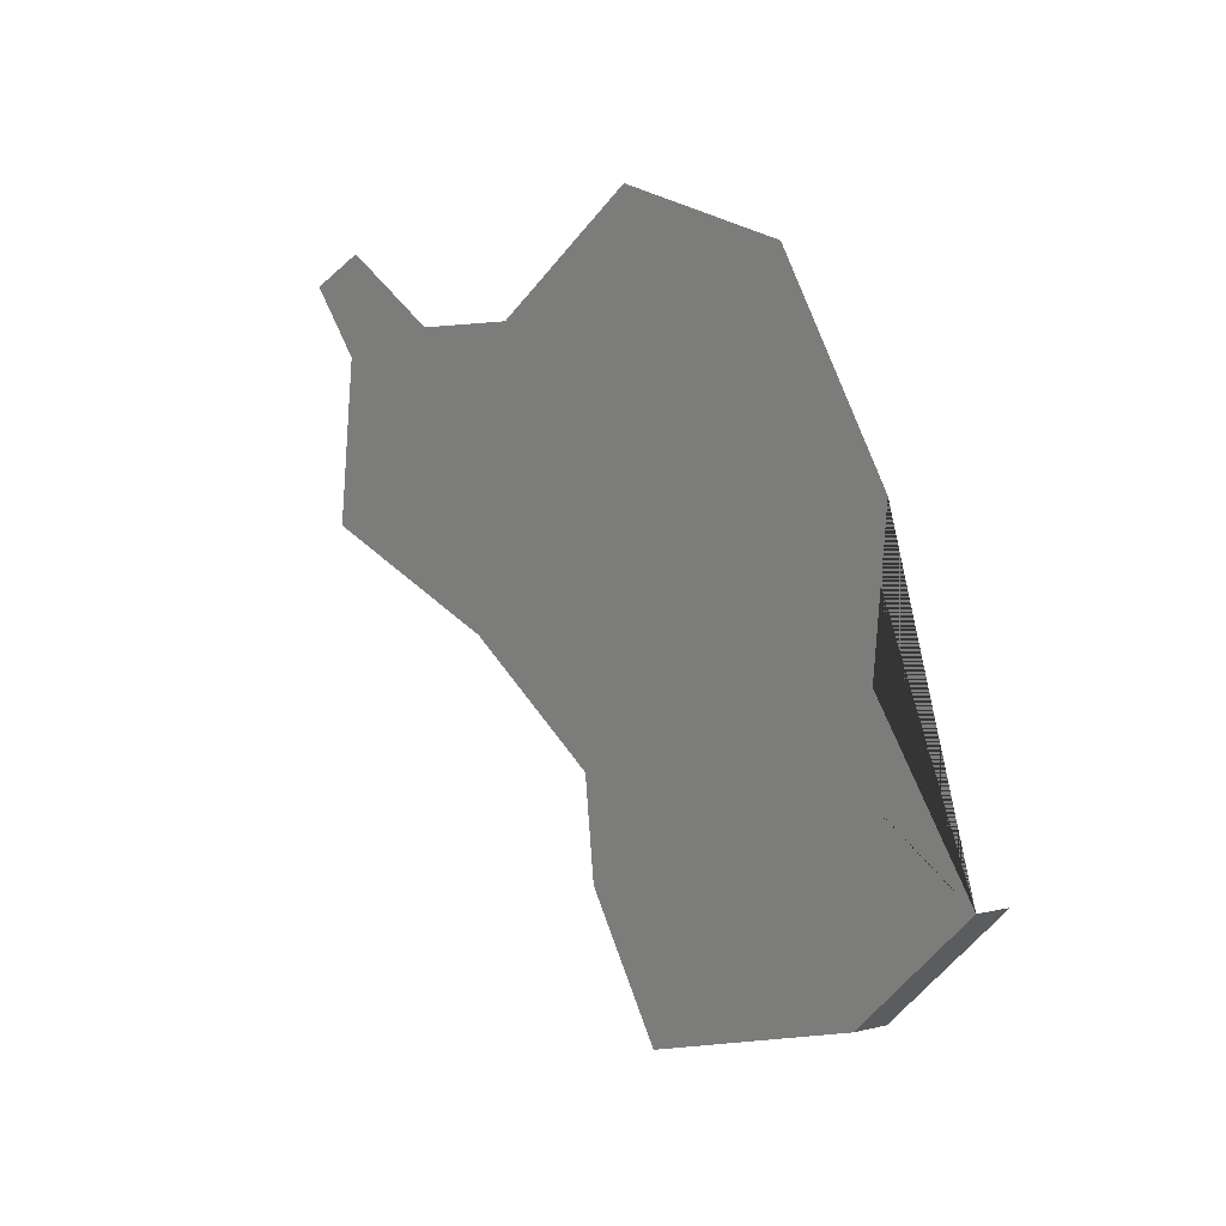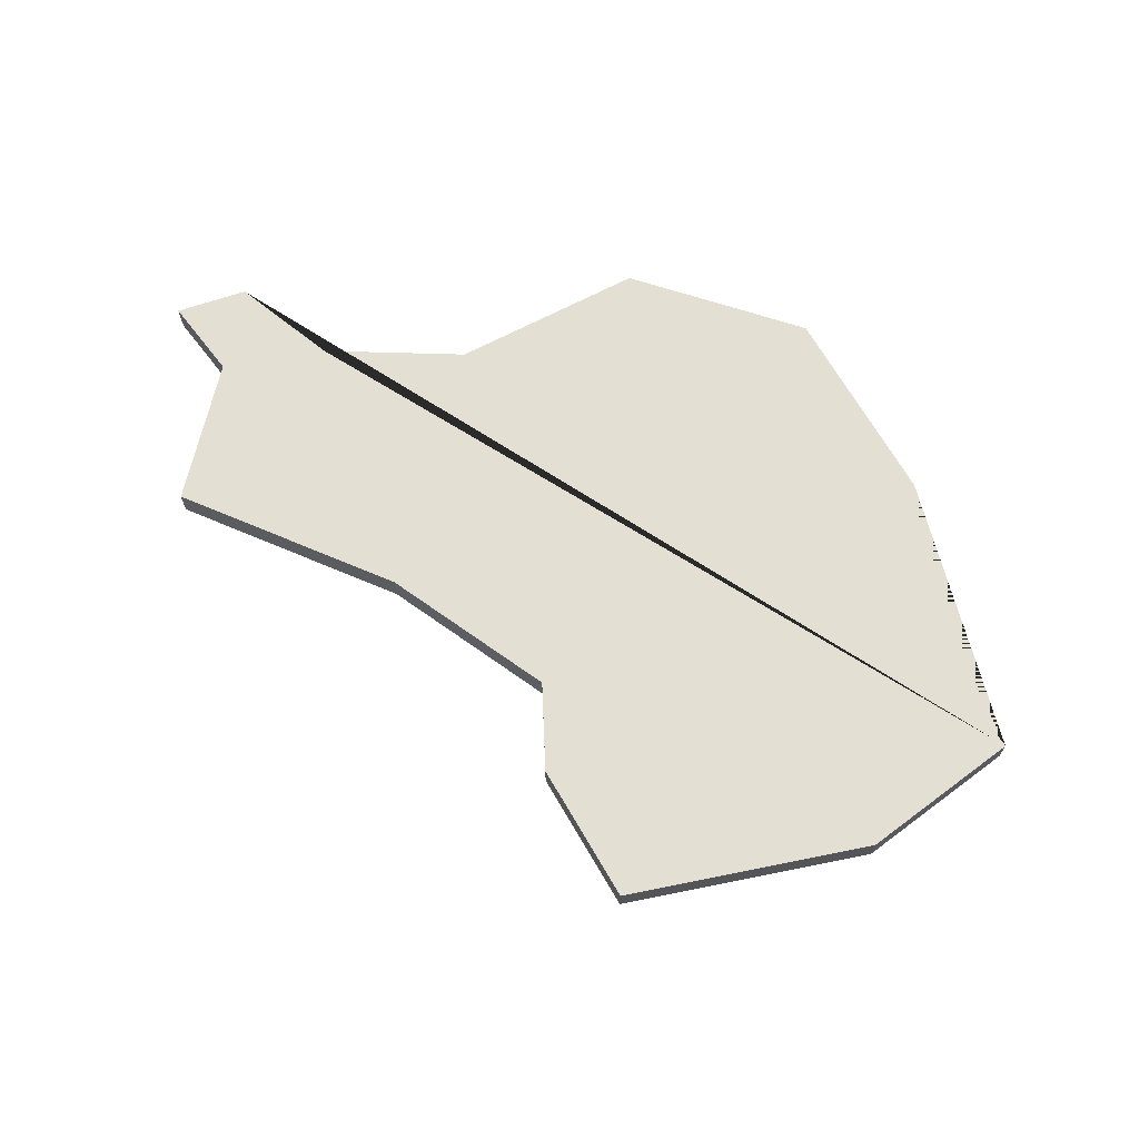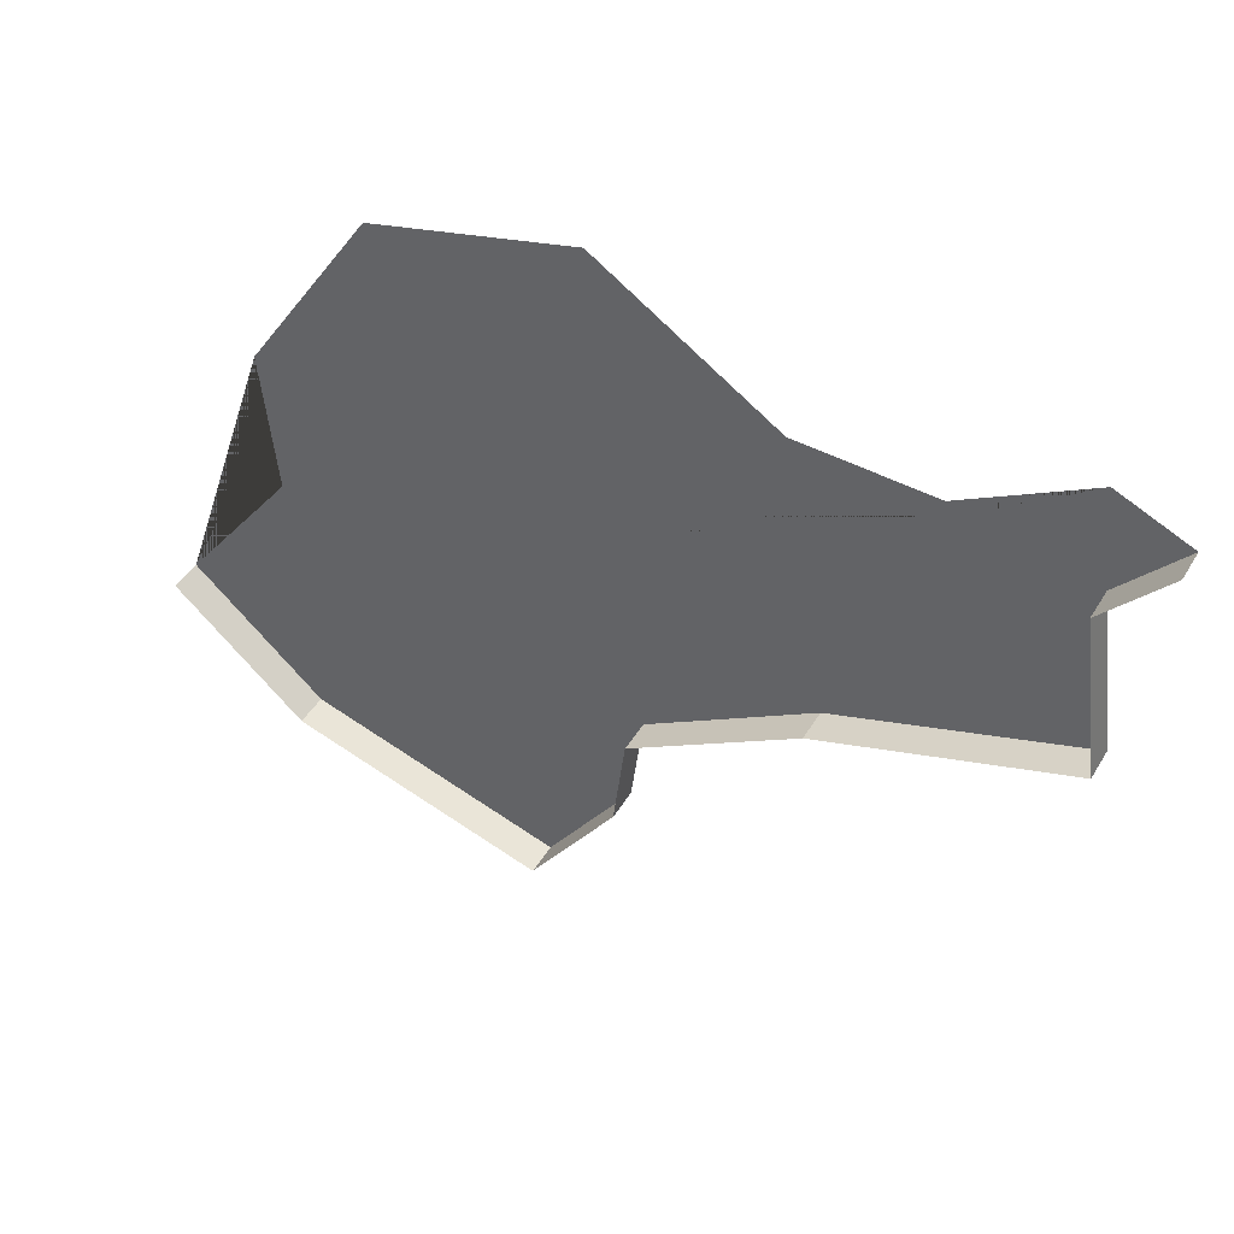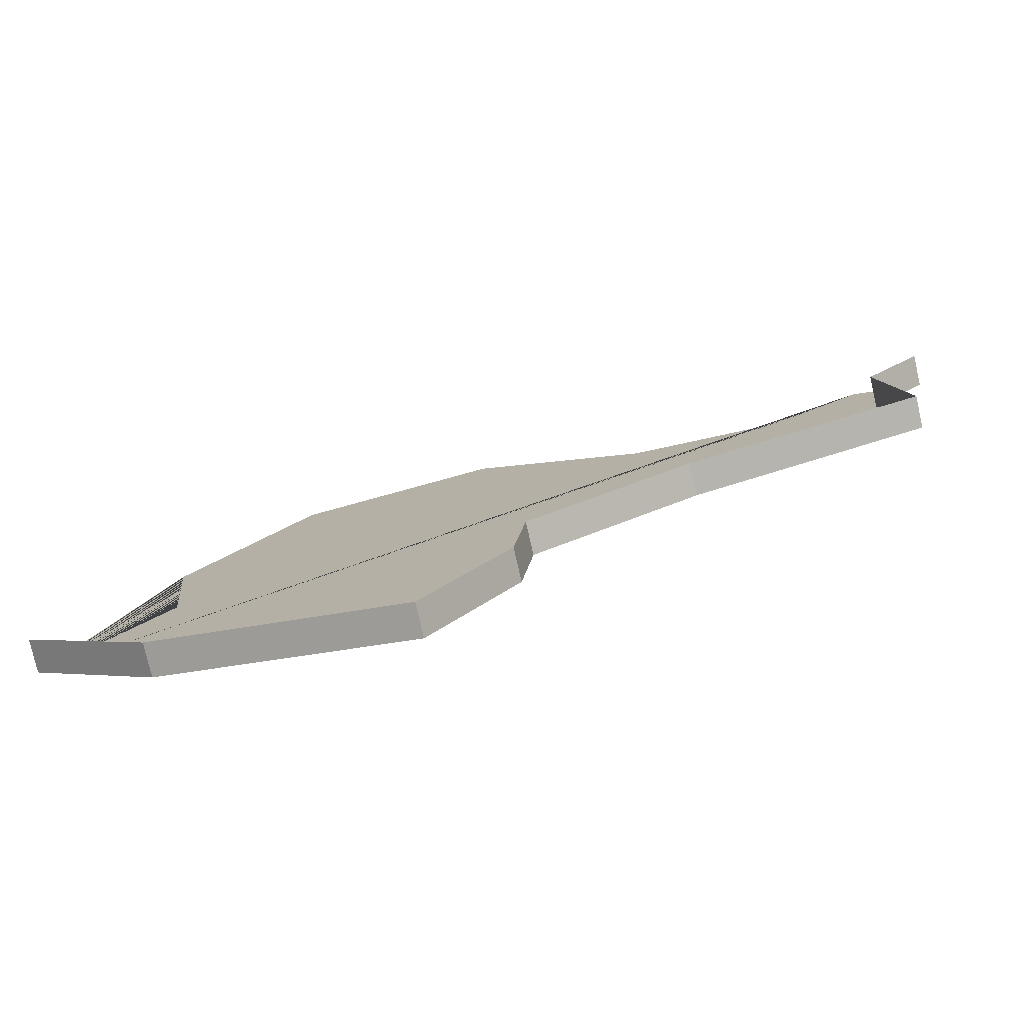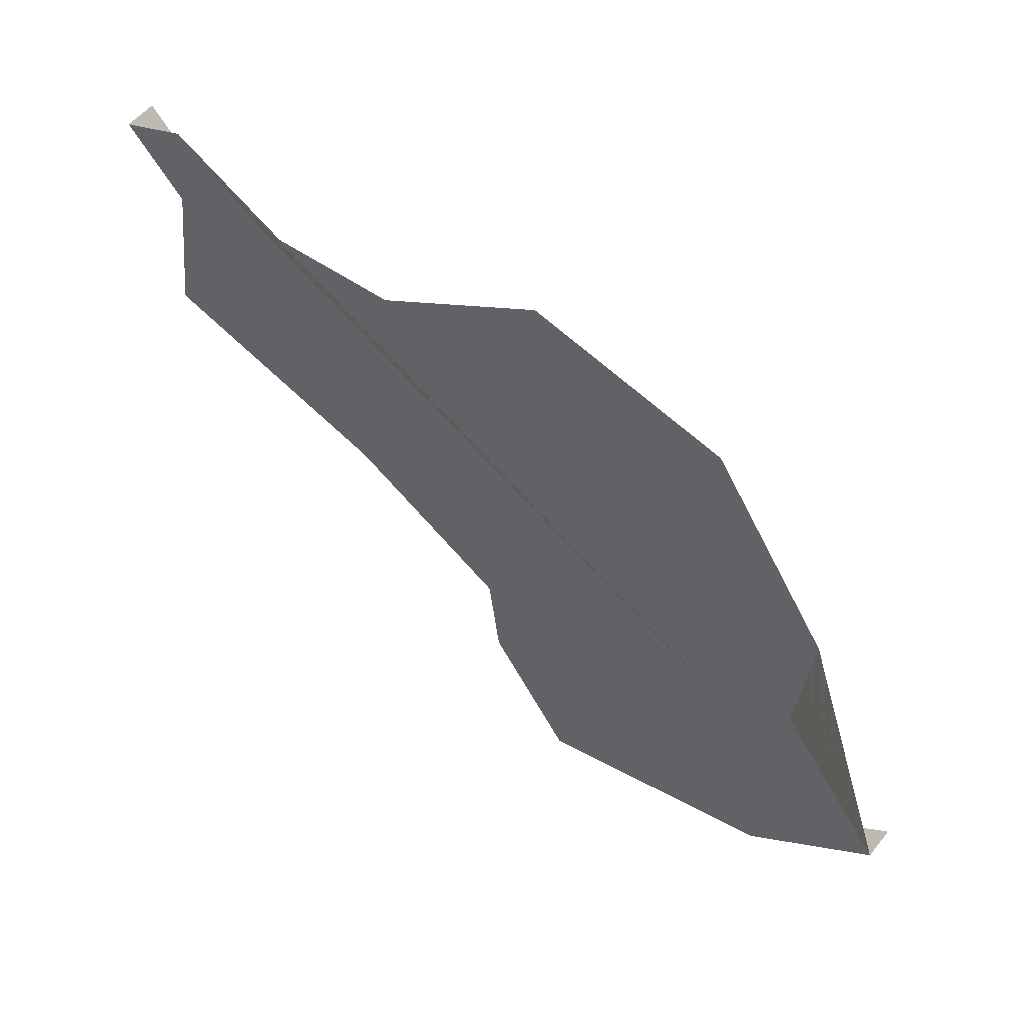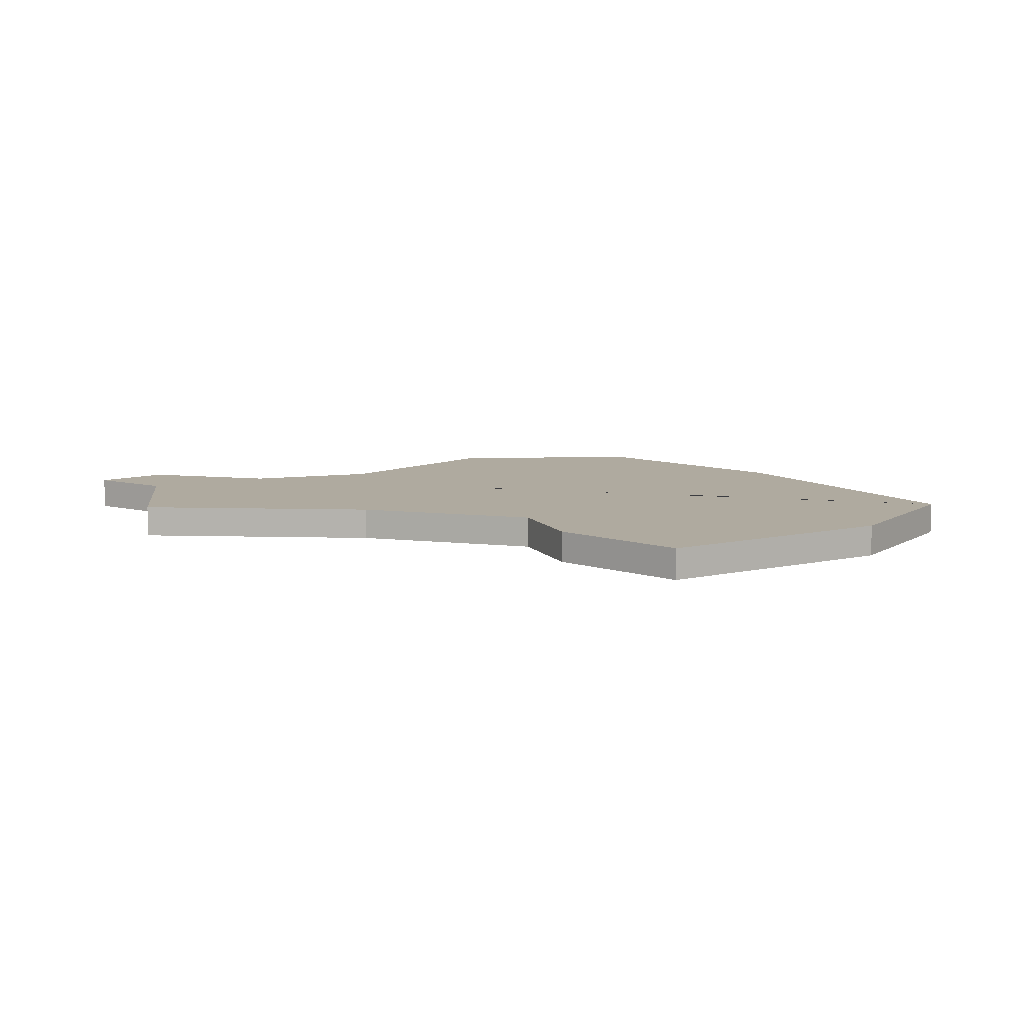
<metadata>
{"format":"obj","ext":"obj","renderer":"f3d","projection":"perspective","resolution":1024,"background":"white","views":[{"elev":7.1,"azim":-125.6,"up":"+Z"},{"elev":66.9,"azim":-175.2,"up":"+Y"},{"elev":44.3,"azim":29.2,"up":"+Z"},{"elev":-77.9,"azim":12.9,"up":"+Z"},{"elev":54.8,"azim":-141.9,"up":"+Z"},{"elev":9.5,"azim":165.4,"up":"+Y"}]}
</metadata>
<code>
o province_177
v 0.5343 0.001999 0.116
v 0.5412 0.001999 0.1249
v 0.5403 0.001999 0.1335
v 0.5478 0.001999 0.1446
v 0.5422 0.001999 0.109
v 0.56 0.001999 0.1475
v 0.5706 0.001999 0.1407
v 0.58 0.001999 0.1402
v 0.586 0.001999 0.1443
v 0.5574 0.001999 0.1045
v 0.5903 0.001999 0.1424
v 0.5867 0.001999 0.1384
v 0.588 0.001999 0.1286
v 0.5734 0.001999 0.1238
v 0.5633 0.001999 0.1177
v 0.5626 0.001999 0.112
v 0.5903 -1e-06 0.1424
v 0.5867 -1e-06 0.1384
v 0.588 -1e-06 0.1286
v 0.5734 -1e-06 0.1238
v 0.5633 -1e-06 0.1177
v 0.5626 -1e-06 0.112
v 0.5574 -1e-06 0.1045
v 0.5343 -1e-06 0.116
v 0.5422 -1e-06 0.109
f 10 16 22 23
f 16 15 21 22
f 15 14 20 21
f 14 13 19 20
f 13 12 18 19
f 12 11 17 18
f 1 2 3 4 6 7 8 9 11 12 13 14 15 16 10 5
f 1 5 25 24
f 5 10 23 25

</code>
